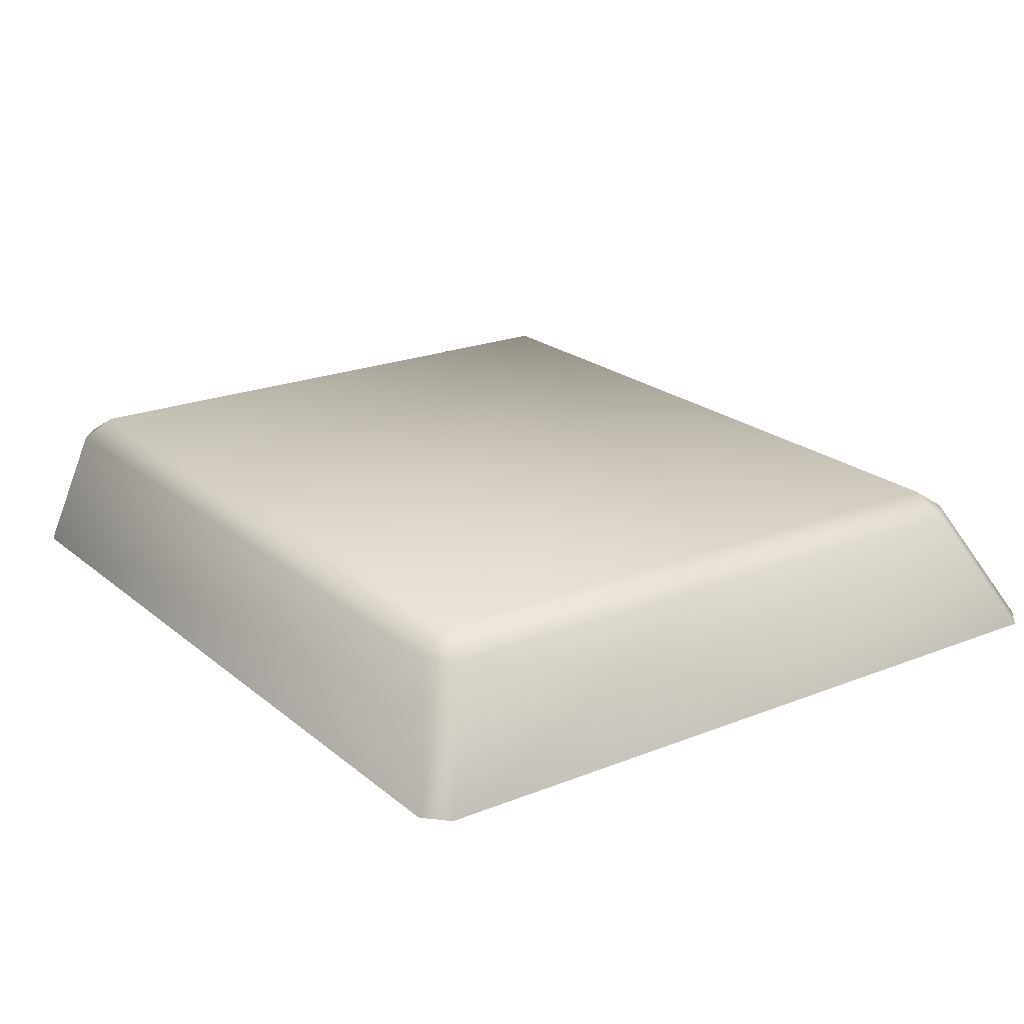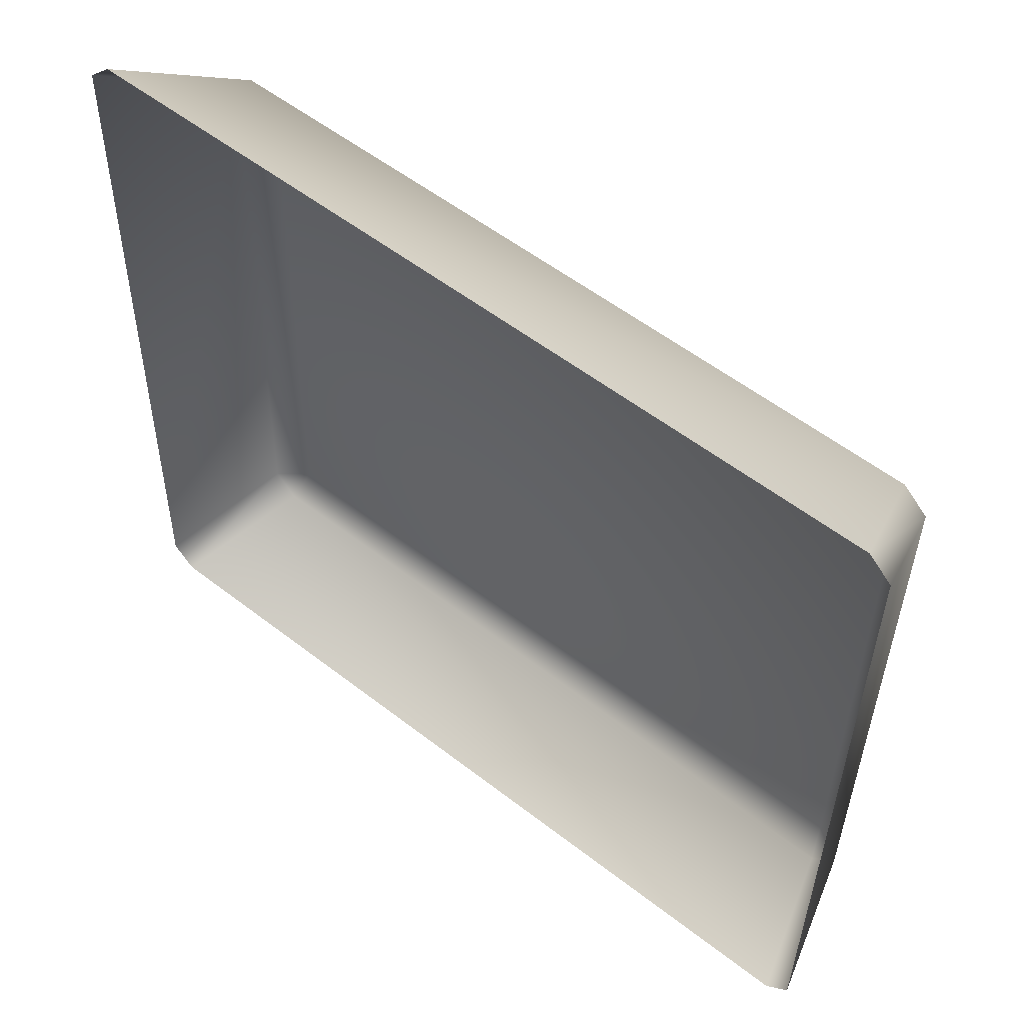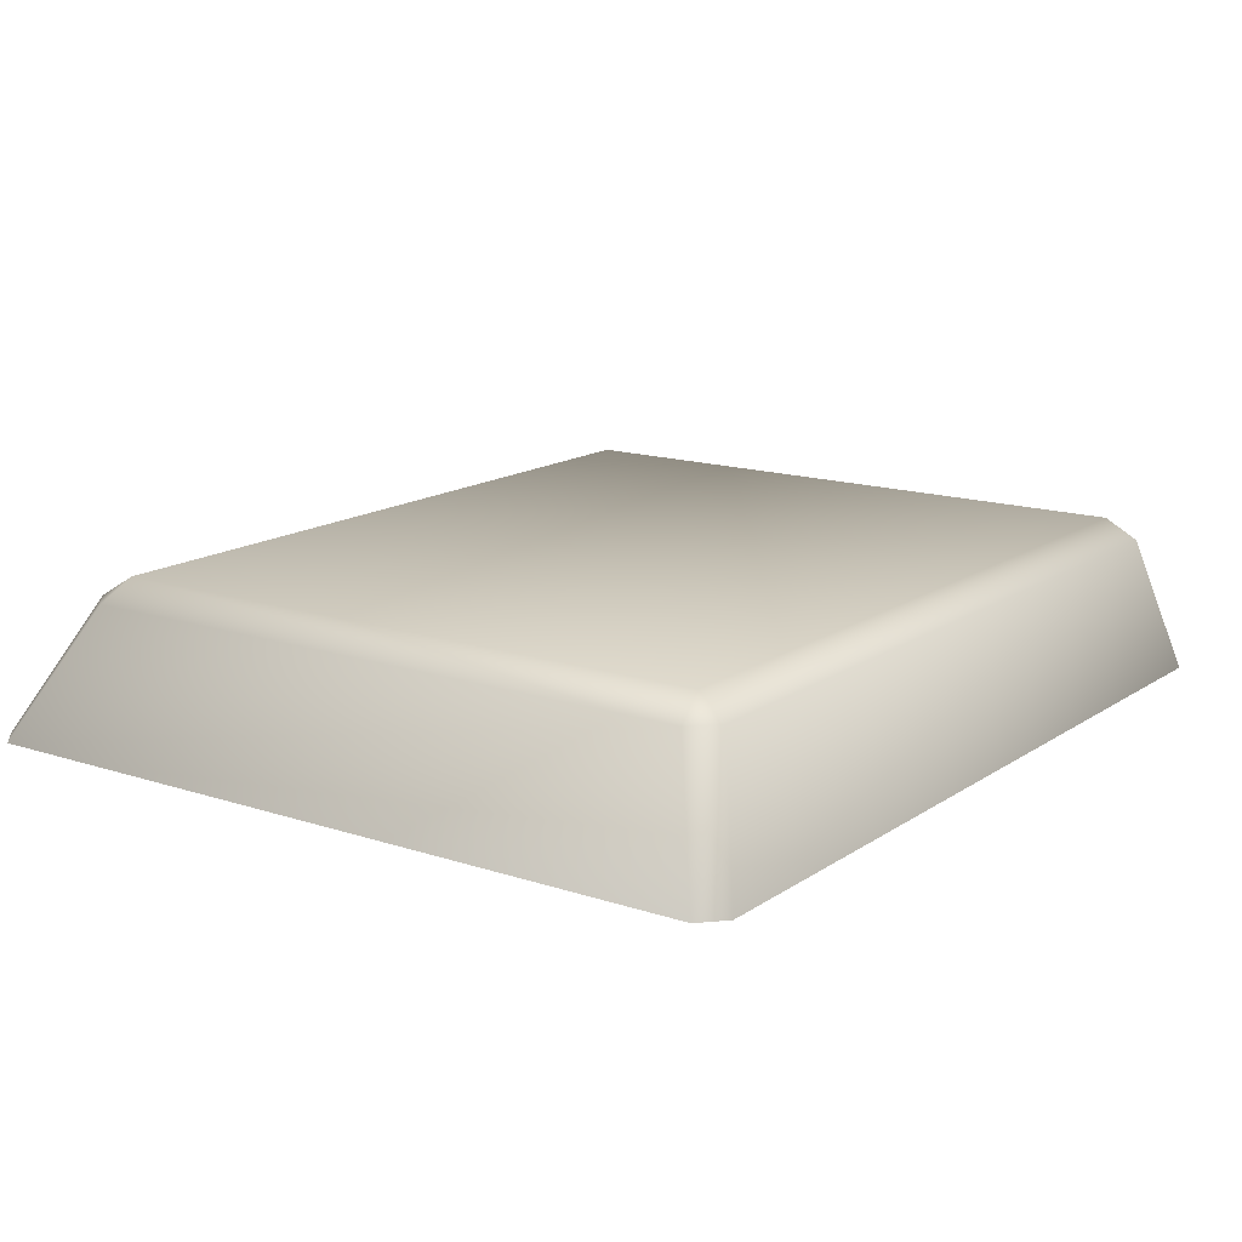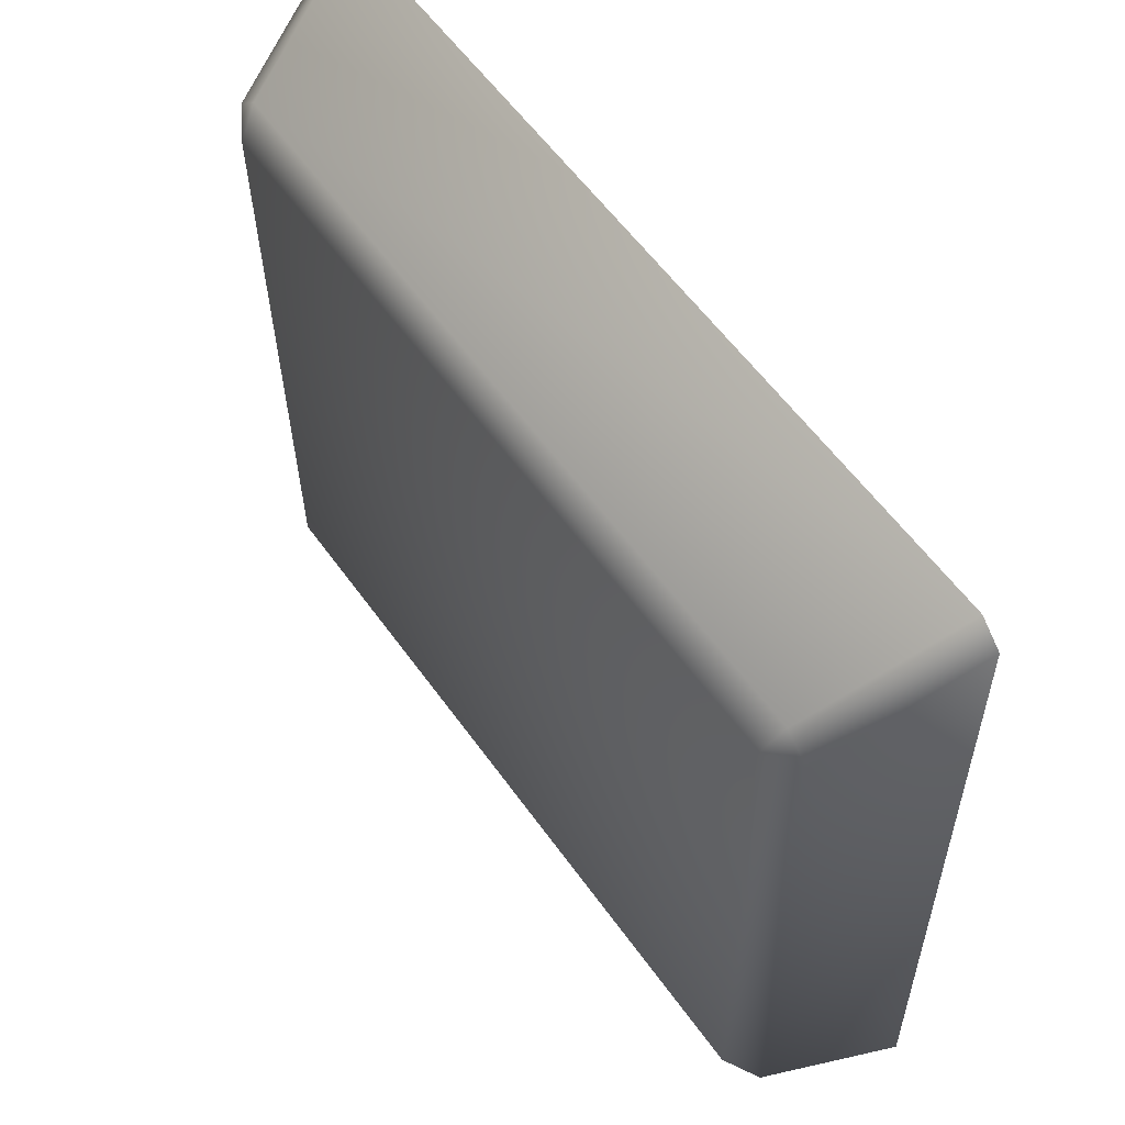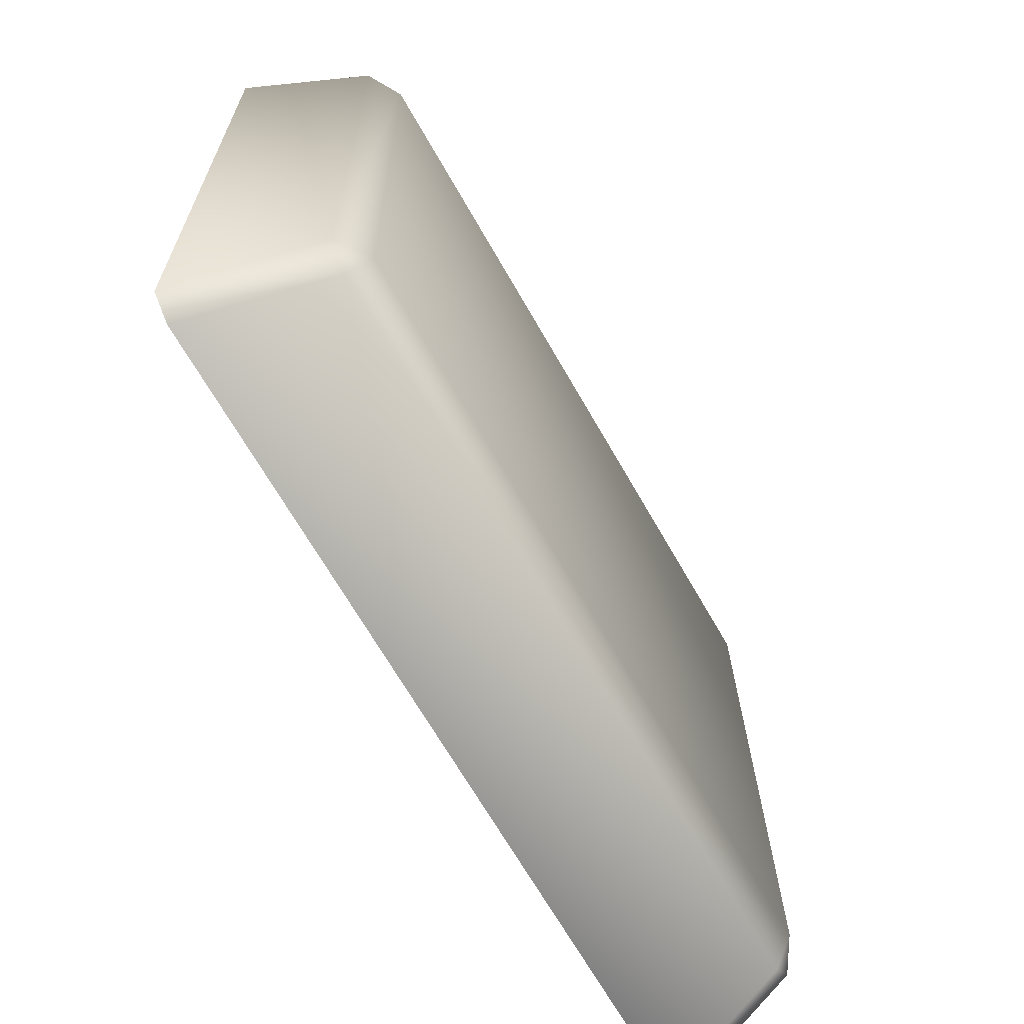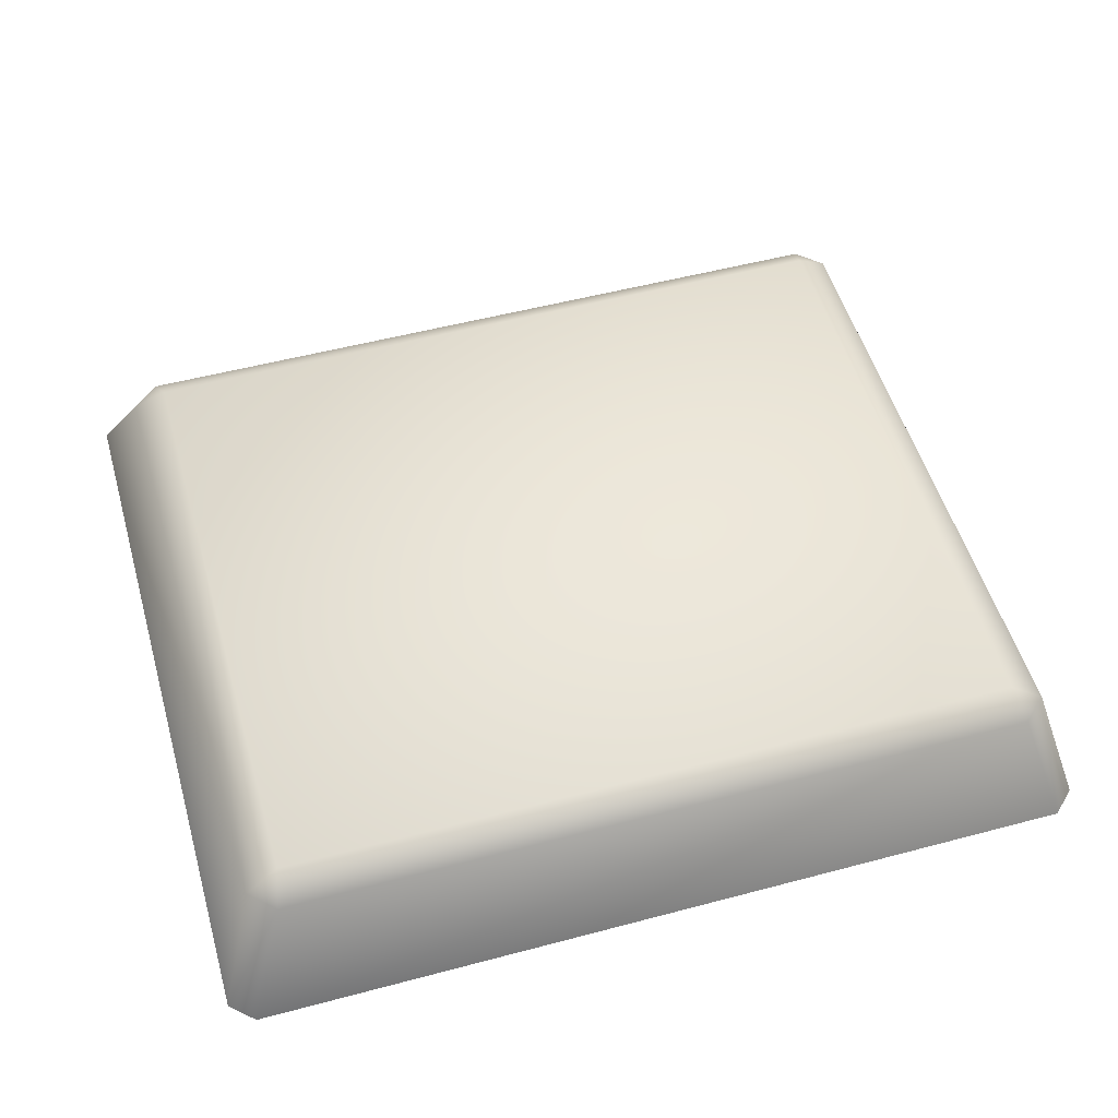
<metadata>
{"format":"obj","ext":"obj","renderer":"f3d","projection":"perspective","resolution":1024,"background":"white","views":[{"elev":21.4,"azim":-124.2,"up":"+Y"},{"elev":53.6,"azim":39.3,"up":"+Z"},{"elev":15.0,"azim":126.4,"up":"+Y"},{"elev":58.7,"azim":-125.1,"up":"+Z"},{"elev":-68.6,"azim":119.7,"up":"+Z"},{"elev":52.5,"azim":165.0,"up":"+Y"}]}
</metadata>
<code>
o mesh51/mesh51-geometry#mesh51-geometry
v -0.2937 -0.1707 0.1202
v -0.3504 -0.1707 0.1212
v -0.3496 -0.1707 0.1686
v -0.3511 -0.1723 0.1188
v -0.3522 -0.1722 0.1692
v -0.2928 -0.1707 0.1676
v -0.353 -0.1722 0.1207
v -0.2931 -0.1723 0.1178
v -0.3502 -0.1723 0.171
v -0.2922 -0.1723 0.17
v -0.2911 -0.1722 0.1196
v -0.3544 -0.1828 0.1161
v -0.2899 -0.1828 0.115
v -0.3562 -0.1828 0.1179
v -0.3552 -0.1828 0.1761
v -0.2903 -0.1722 0.1681
v -0.2881 -0.1828 0.1167
v -0.3533 -0.1828 0.1778
v -0.2888 -0.1828 0.1767
v -0.287 -0.1828 0.1749
f 1 2 3
f 4 2 1
f 2 5 3
f 1 3 6
f 4 7 2
f 8 4 1
f 7 5 2
f 3 5 9
f 6 3 10
f 11 1 6
f 12 7 4
f 4 8 13
f 8 1 11
f 7 14 5
f 15 9 5
f 3 9 10
f 6 10 16
f 11 6 16
f 14 7 12
f 12 4 13
f 8 17 13
f 8 11 17
f 5 14 15
f 15 18 9
f 18 10 9
f 10 19 16
f 16 20 11
f 11 20 17
f 18 19 10
f 16 19 20
f 3 2 1
f 1 2 4
f 3 5 2
f 6 3 1
f 2 7 4
f 1 4 8
f 2 5 7
f 9 5 3
f 10 3 6
f 6 1 11
f 4 7 12
f 13 8 4
f 11 1 8
f 5 14 7
f 5 9 15
f 10 9 3
f 16 10 6
f 16 6 11
f 12 7 14
f 13 4 12
f 13 17 8
f 17 11 8
f 15 14 5
f 9 18 15
f 9 10 18
f 16 19 10
f 11 20 16
f 17 20 11
f 10 19 18
f 20 19 16

</code>
